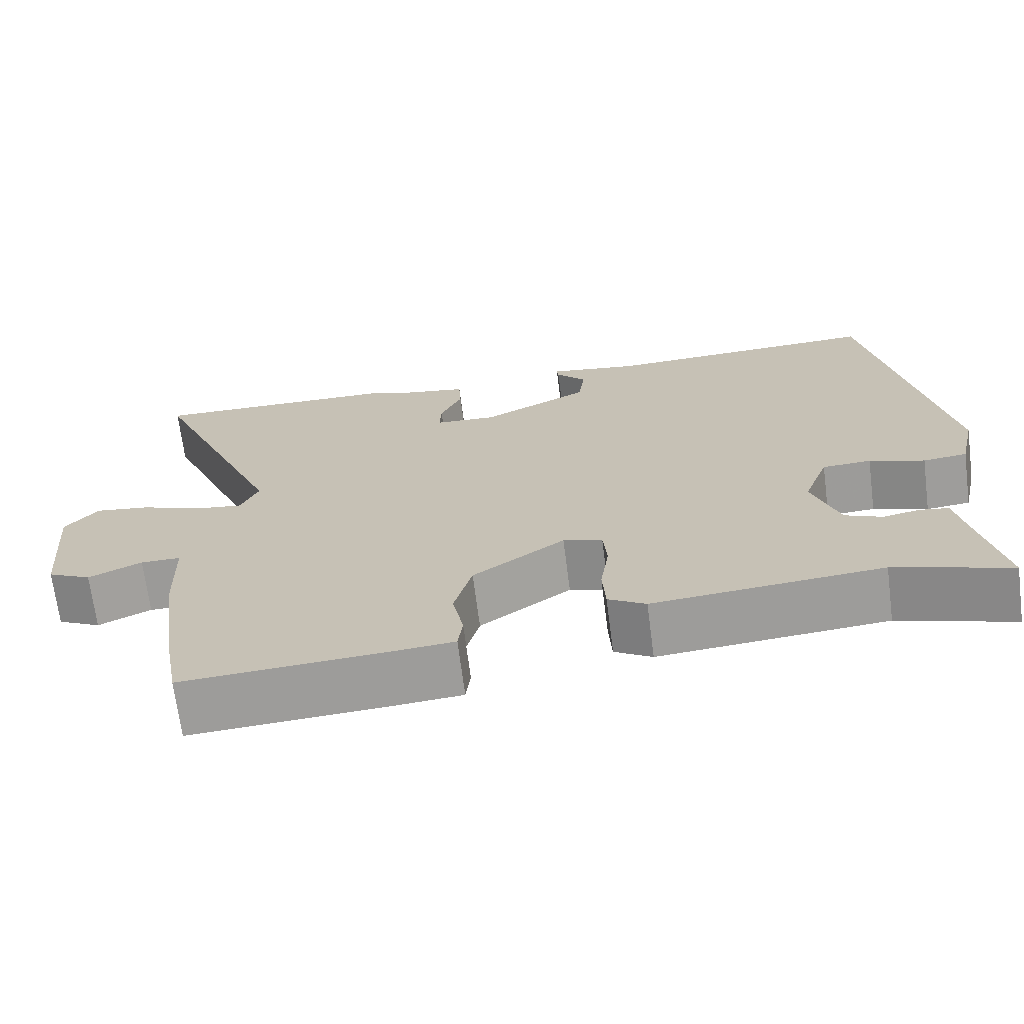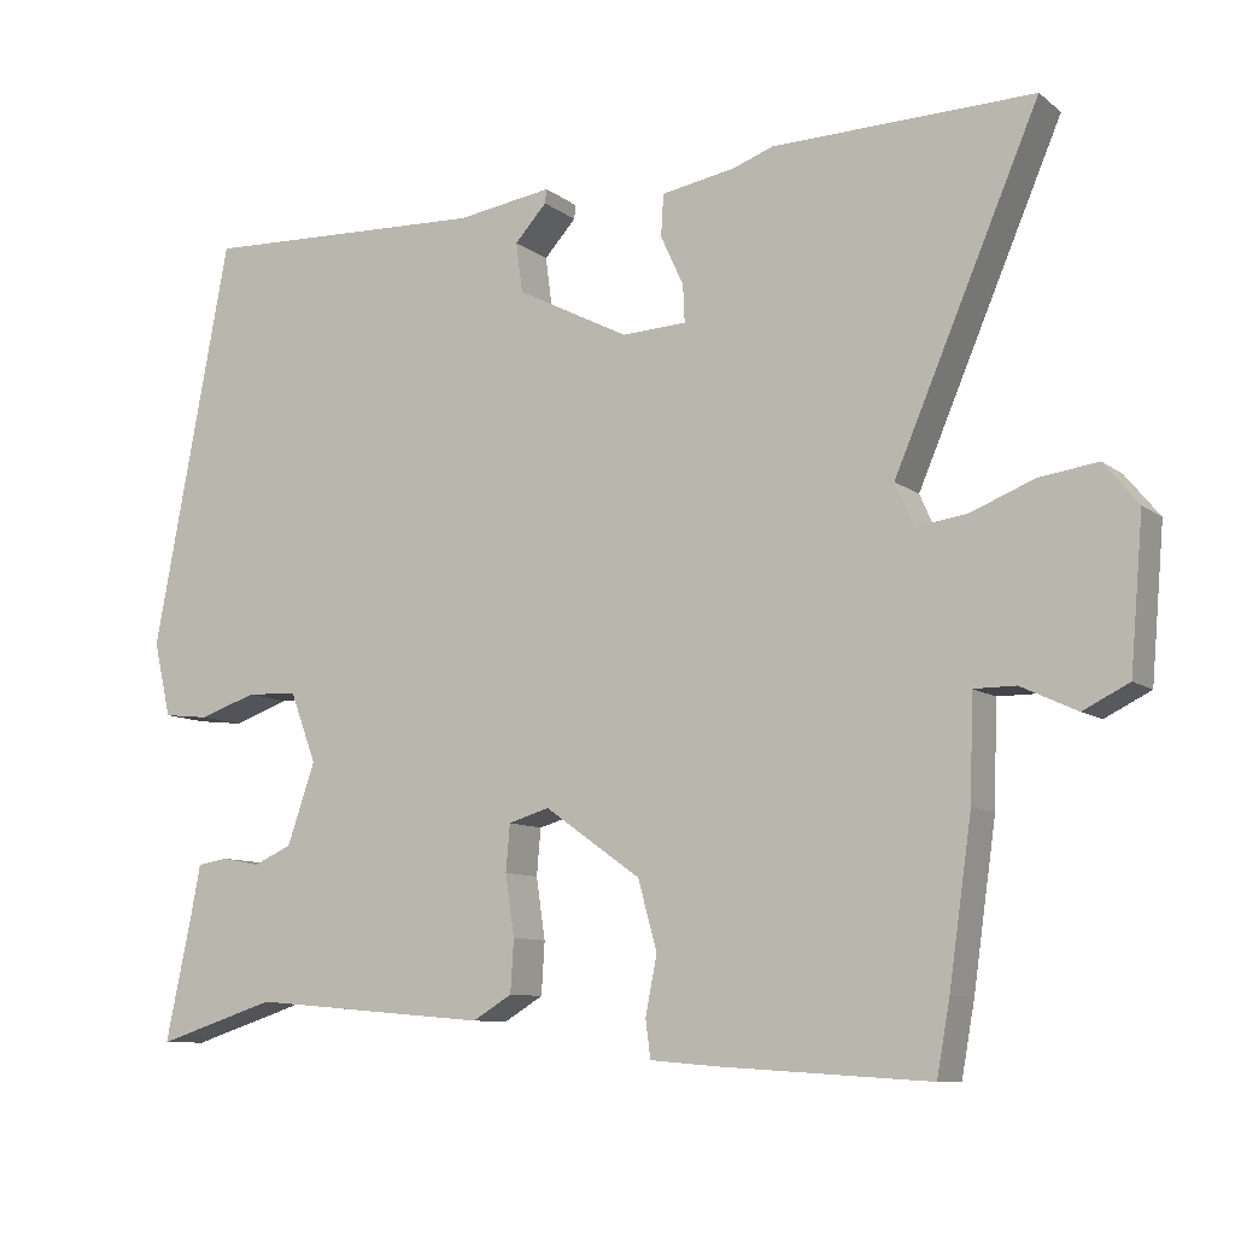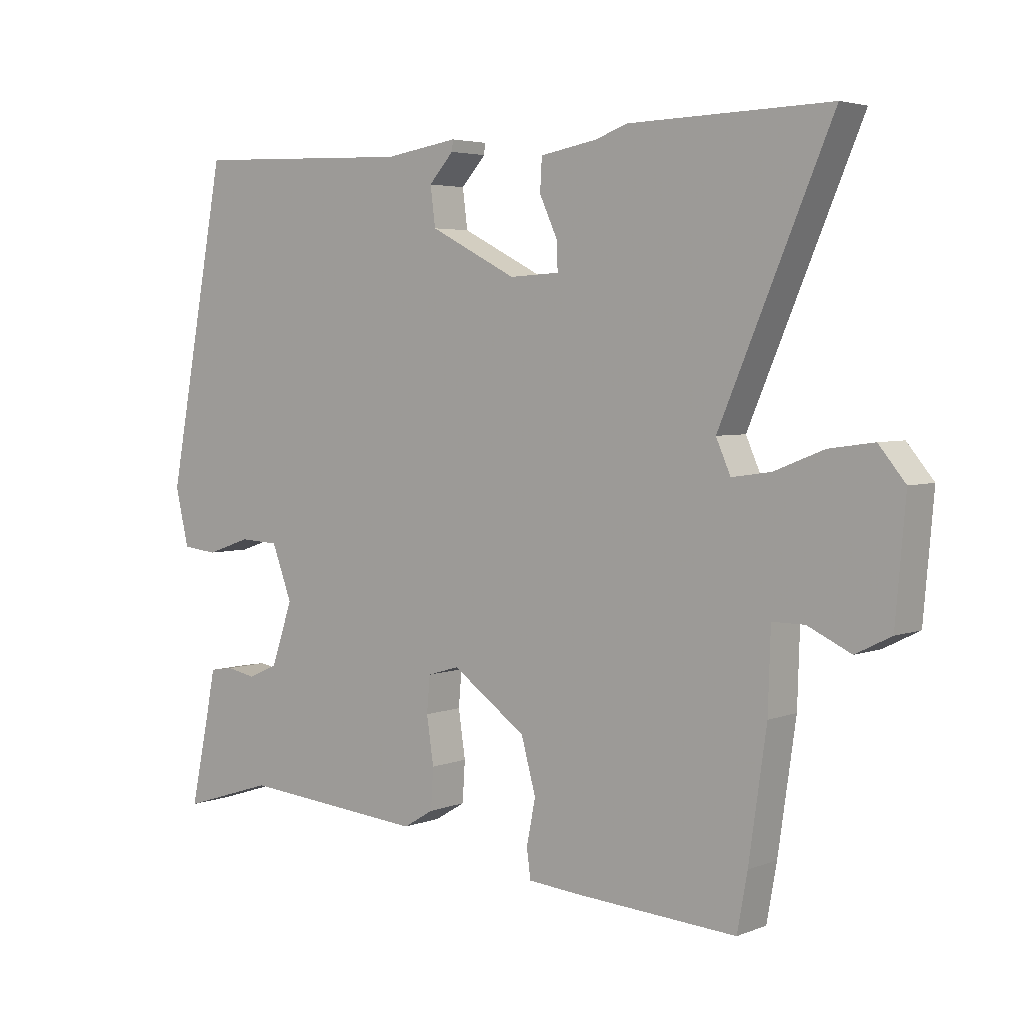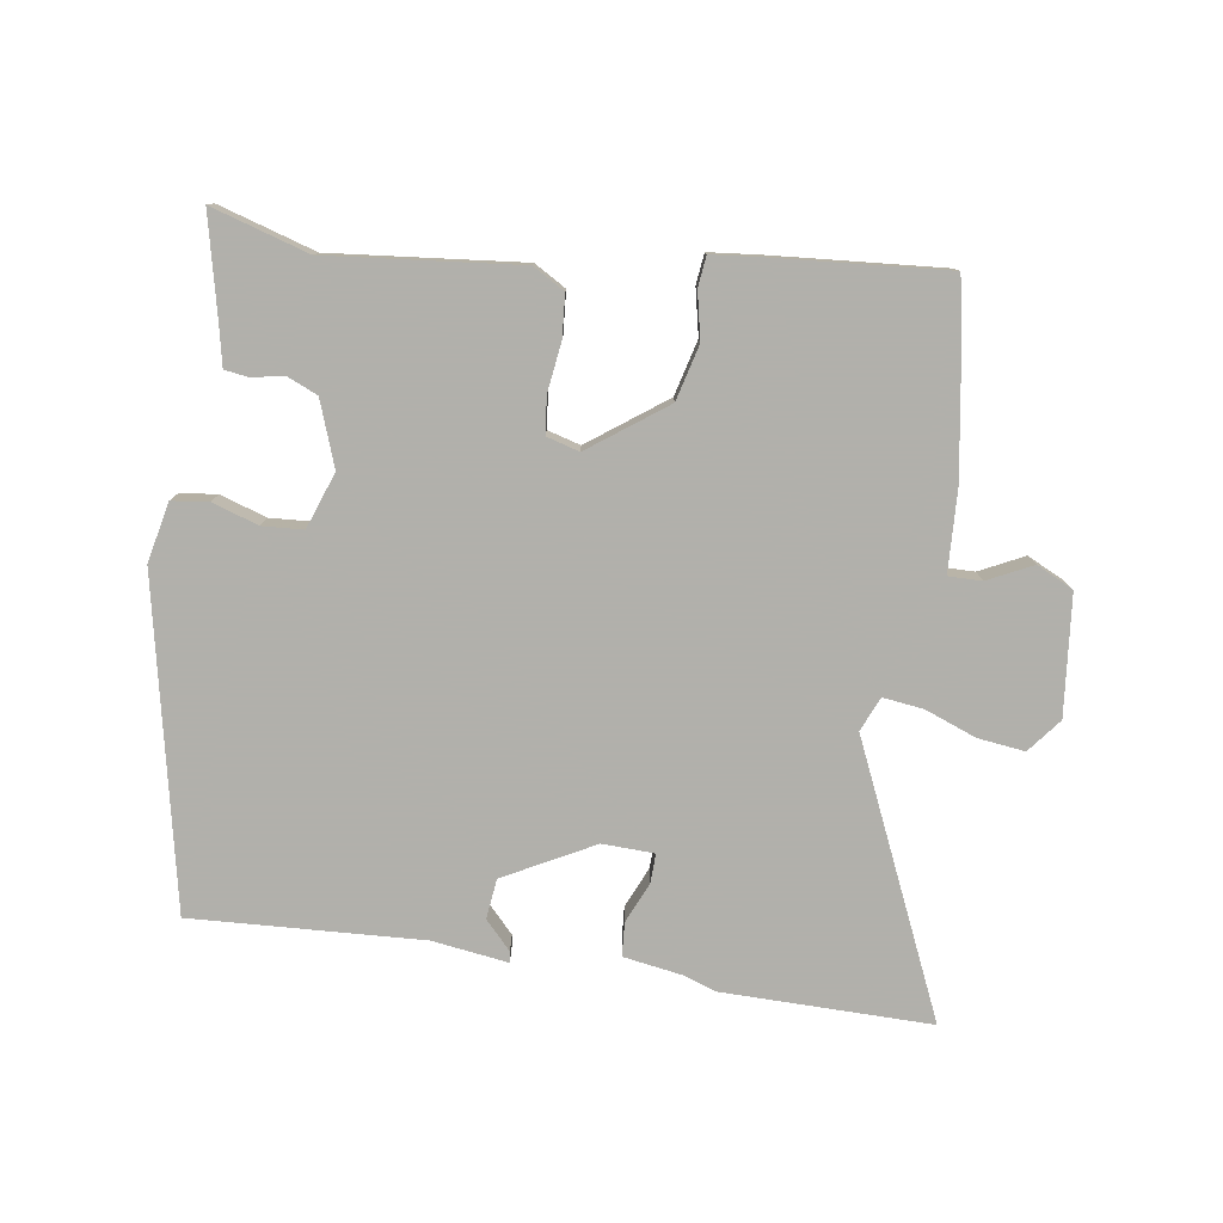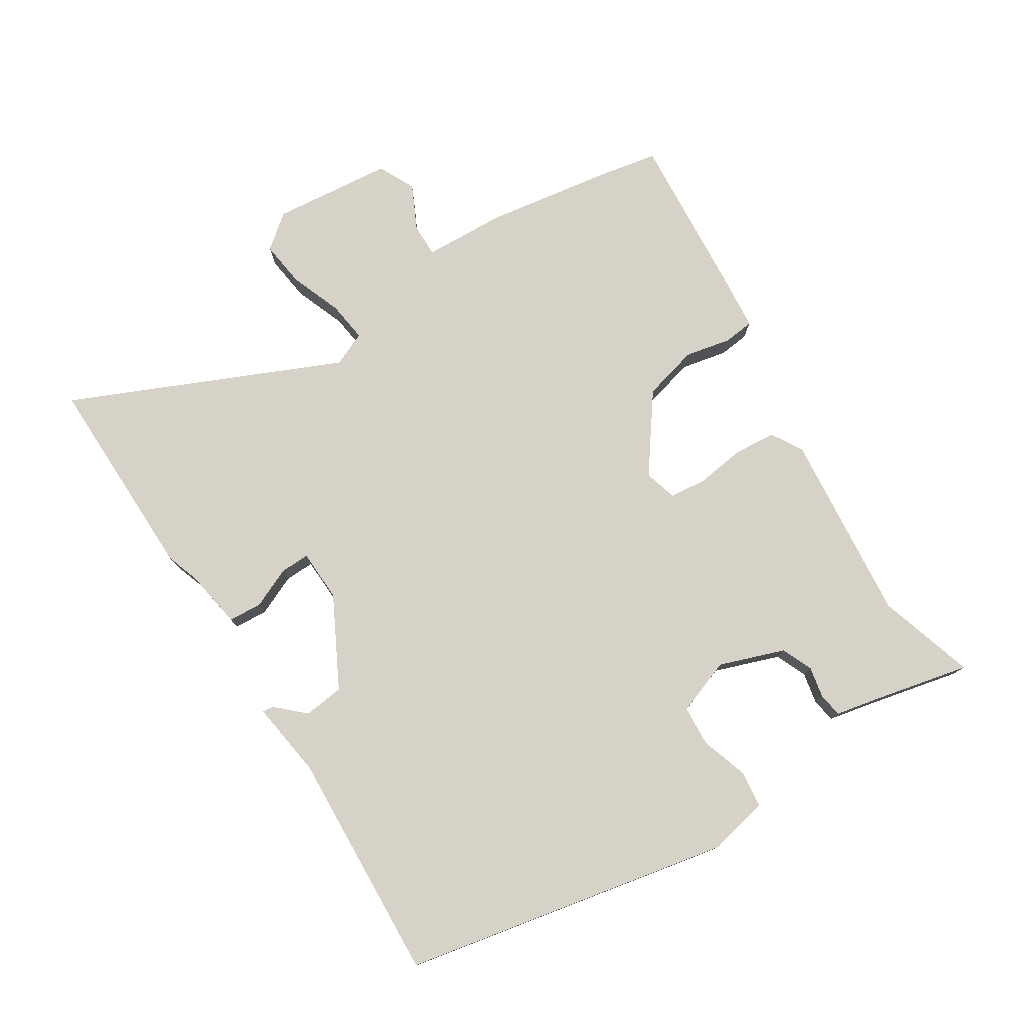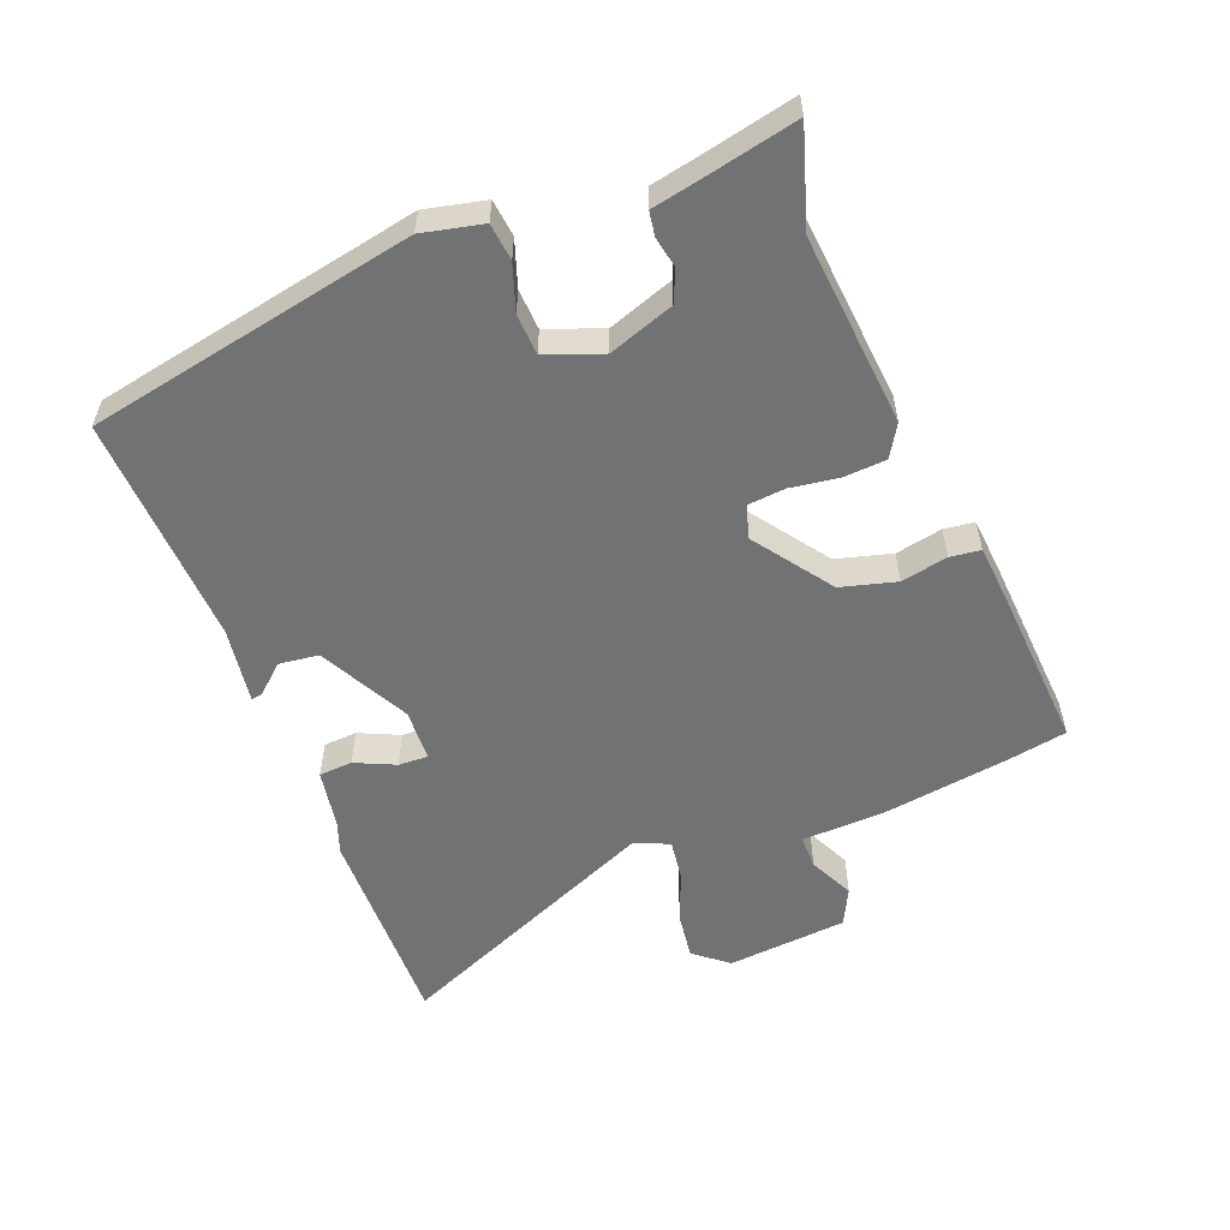
<metadata>
{"format":"obj","ext":"obj","renderer":"f3d","projection":"perspective","resolution":1024,"background":"white","views":[{"elev":-69.3,"azim":7.3,"up":"+Z"},{"elev":-9.3,"azim":-151.3,"up":"+Z"},{"elev":4.1,"azim":-141.2,"up":"+Z"},{"elev":-78.5,"azim":172.4,"up":"+Y"},{"elev":77.3,"azim":58.4,"up":"+Y"},{"elev":-55.6,"azim":111.6,"up":"+Y"}]}
</metadata>
<code>
v 0.451 0.07 0.486
v 0.545 0.07 -0.012
v 0.524 0.07 -0.103
v 0.468 0.07 -0.109
v 0.398 0.07 -0.085
v 0.336 0.07 -0.088
v 0.304 0.07 -0.173
v 0.338 0.07 -0.272
v 0.385 0.07 -0.293
v 0.432 0.07 -0.284
v 0.469 0.07 -0.29
v 0.482 0.07 -0.357
v 0.513 0.07 -0.504
v 0.366 0.07 -0.457
v 0.075 0.07 -0.482
v 0.027 0.07 -0.453
v 0.023 0.07 -0.389
v 0.034 0.07 -0.315
v 0.029 0.07 -0.258
v -0.021 0.07 -0.243
v -0.138 0.07 -0.326
v -0.161 0.07 -0.41
v -0.147 0.07 -0.481
v -0.153 0.07 -0.527
v -0.236 0.07 -0.534
v -0.491 0.07 -0.55
v -0.507 0.07 -0.461
v -0.535 0.07 -0.265
v -0.539 0.07 -0.14
v -0.59 0.07 -0.14
v -0.658 0.07 -0.172
v -0.714 0.07 -0.144
v -0.73 0.07 0.039
v -0.688 0.07 0.09
v -0.617 0.07 0.08
v -0.539 0.07 0.049
v -0.477 0.07 0.04
v -0.454 0.07 0.092
v -0.63 0.07 0.503
v -0.312 0.07 0.495
v -0.262 0.07 0.477
v -0.172 0.07 0.461
v -0.169 0.07 0.41
v -0.197 0.07 0.349
v -0.199 0.07 0.304
v -0.12 0.07 0.3
v 0.017 0.07 0.37
v 0.025 0.07 0.431
v -0.014 0.07 0.474
v -0.016 0.07 0.491
v 0.1 0.07 0.473
v 0.451 0 0.486
v 0.545 0 -0.012
v 0.524 0 -0.103
v 0.468 0 -0.109
v 0.398 0 -0.085
v 0.336 0 -0.088
v 0.304 0 -0.173
v 0.338 0 -0.272
v 0.385 0 -0.293
v 0.432 0 -0.284
v 0.469 0 -0.29
v 0.482 0 -0.357
v 0.513 0 -0.504
v 0.366 0 -0.457
v 0.075 0 -0.482
v 0.027 0 -0.453
v 0.023 0 -0.389
v 0.034 0 -0.315
v 0.029 0 -0.258
v -0.021 0 -0.243
v -0.138 0 -0.326
v -0.161 0 -0.41
v -0.147 0 -0.481
v -0.153 0 -0.527
v -0.236 0 -0.534
v -0.491 0 -0.55
v -0.507 0 -0.461
v -0.535 0 -0.265
v -0.539 0 -0.14
v -0.59 0 -0.14
v -0.658 0 -0.172
v -0.714 0 -0.144
v -0.73 0 0.039
v -0.688 0 0.09
v -0.617 0 0.08
v -0.539 0 0.049
v -0.477 0 0.04
v -0.454 0 0.092
v -0.63 0 0.503
v -0.312 0 0.495
v -0.262 0 0.477
v -0.172 0 0.461
v -0.169 0 0.41
v -0.197 0 0.349
v -0.199 0 0.304
v -0.12 0 0.3
v 0.017 0 0.37
v 0.025 0 0.431
v -0.014 0 0.474
v -0.016 0 0.491
v 0.1 0 0.473
f 48 49 50 51
f 3 4 5
f 2 3 5
f 1 2 5
f 51 1 5
f 48 51 5
f 47 48 5
f 46 47 5 6
f 45 46 6 7
f 41 42 43 44
f 41 44 45
f 40 41 45
f 39 40 45
f 38 39 45
f 45 7 8
f 38 45 8
f 37 38 8
f 34 35 36
f 33 34 36
f 32 33 36
f 31 32 36
f 30 31 36
f 29 30 36 37
f 28 29 37
f 27 28 37
f 26 27 37
f 25 26 37
f 24 25 37
f 23 24 37
f 22 23 37
f 21 22 37
f 20 21 37
f 37 8 9
f 20 37 9
f 19 20 9
f 16 17 18
f 15 16 18
f 14 15 18
f 18 19 9
f 14 18 9
f 13 14 9
f 12 13 9
f 9 10 11 12
f 102 101 100 99
f 56 55 54
f 56 54 53
f 56 53 52
f 56 52 102
f 56 102 99
f 56 99 98
f 57 56 98 97
f 58 57 97 96
f 95 94 93 92
f 96 95 92
f 96 92 91
f 96 91 90
f 96 90 89
f 59 58 96
f 59 96 89
f 59 89 88
f 87 86 85
f 87 85 84
f 87 84 83
f 87 83 82
f 87 82 81
f 88 87 81 80
f 88 80 79
f 88 79 78
f 88 78 77
f 88 77 76
f 88 76 75
f 88 75 74
f 88 74 73
f 88 73 72
f 88 72 71
f 60 59 88
f 60 88 71
f 60 71 70
f 69 68 67
f 69 67 66
f 69 66 65
f 60 70 69
f 60 69 65
f 60 65 64
f 60 64 63
f 63 62 61 60
f 1 52 53 2
f 2 53 54 3
f 3 54 55 4
f 4 55 56 5
f 5 56 57 6
f 6 57 58 7
f 7 58 59 8
f 8 59 60 9
f 9 60 61 10
f 10 61 62 11
f 11 62 63 12
f 12 63 64 13
f 13 64 65 14
f 14 65 66 15
f 15 66 67 16
f 16 67 68 17
f 17 68 69 18
f 18 69 70 19
f 19 70 71 20
f 20 71 72 21
f 21 72 73 22
f 22 73 74 23
f 23 74 75 24
f 24 75 76 25
f 25 76 77 26
f 26 77 78 27
f 27 78 79 28
f 28 79 80 29
f 29 80 81 30
f 30 81 82 31
f 31 82 83 32
f 32 83 84 33
f 33 84 85 34
f 34 85 86 35
f 35 86 87 36
f 36 87 88 37
f 37 88 89 38
f 38 89 90 39
f 39 90 91 40
f 40 91 92 41
f 41 92 93 42
f 42 93 94 43
f 43 94 95 44
f 44 95 96 45
f 45 96 97 46
f 46 97 98 47
f 47 98 99 48
f 48 99 100 49
f 49 100 101 50
f 50 101 102 51
f 51 102 52 1

</code>
